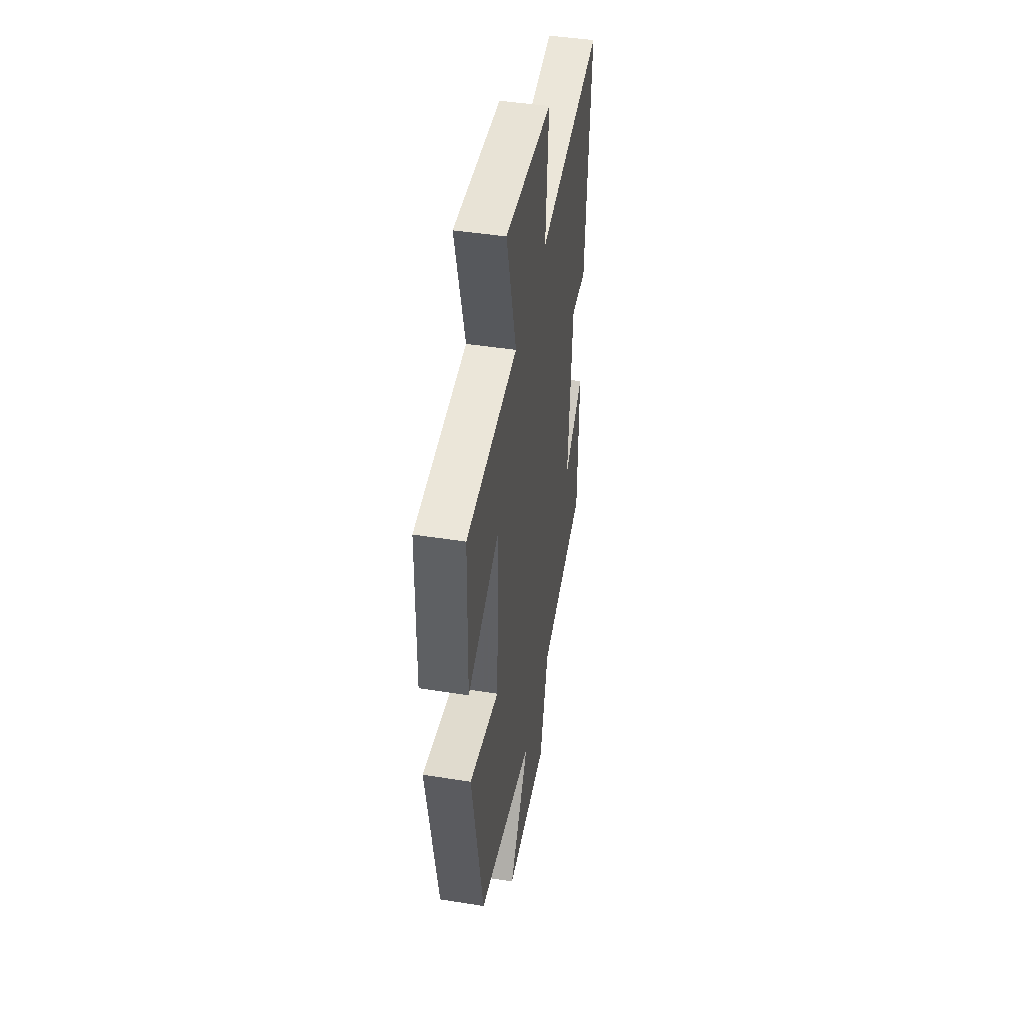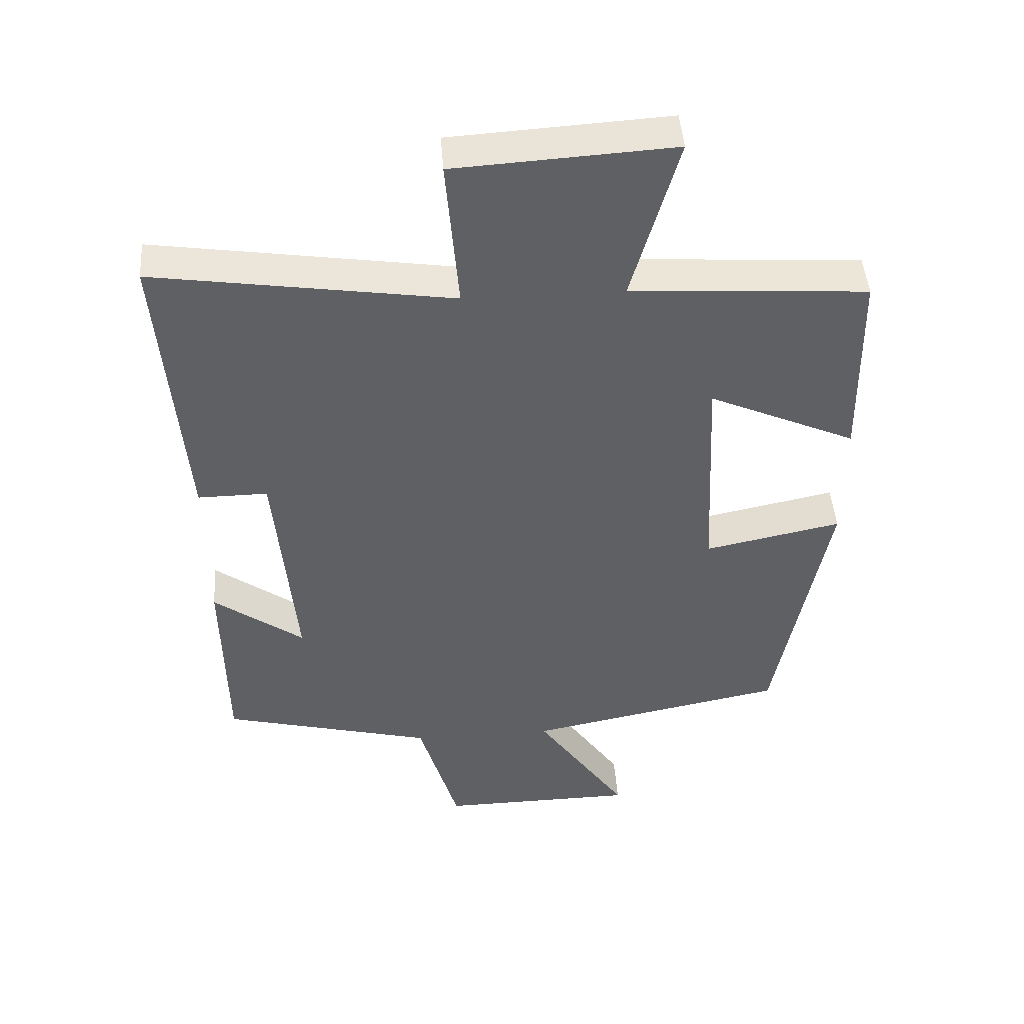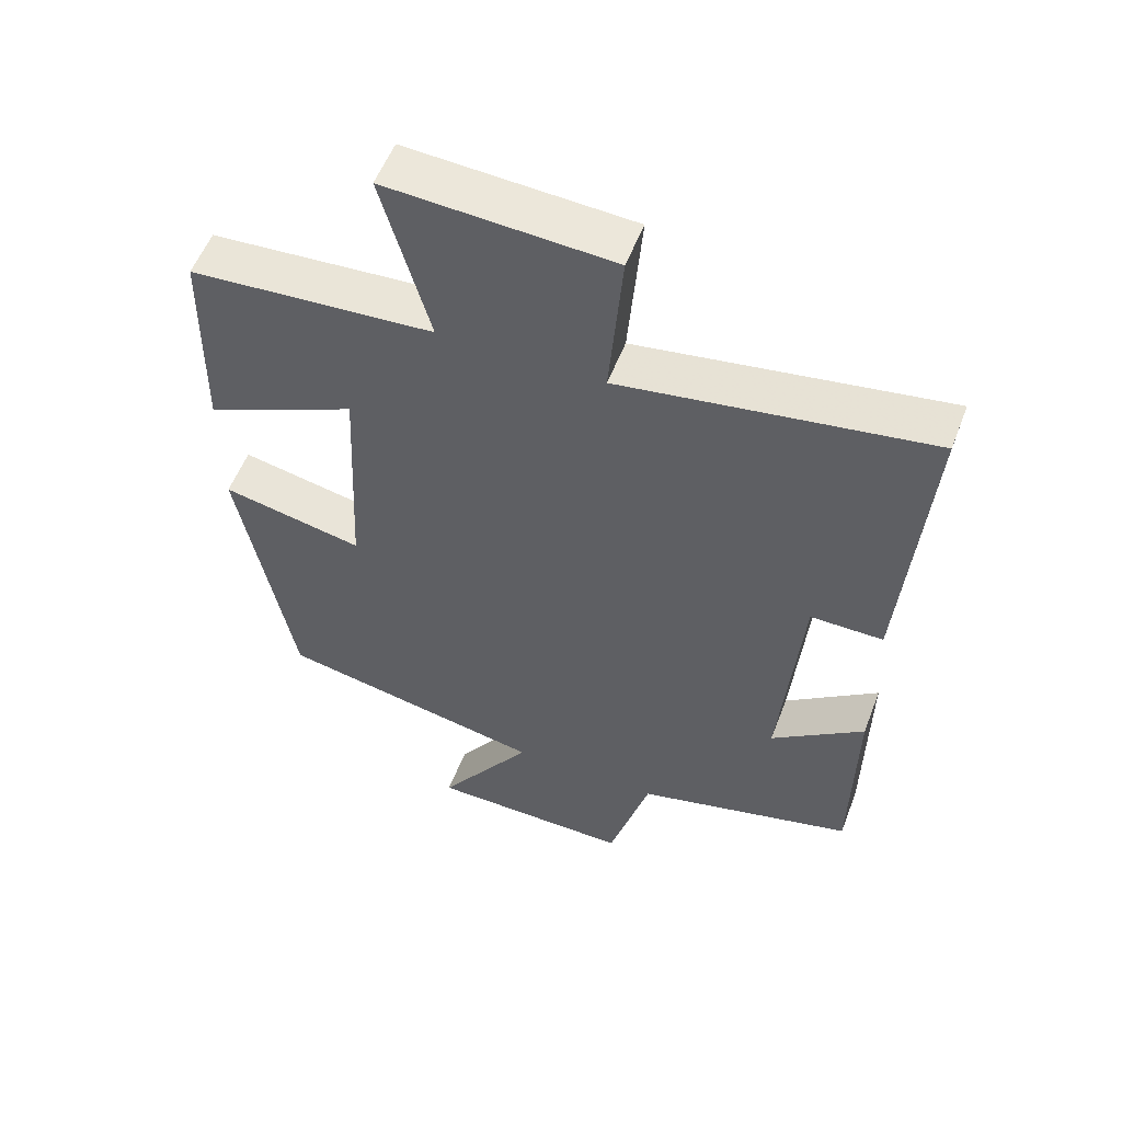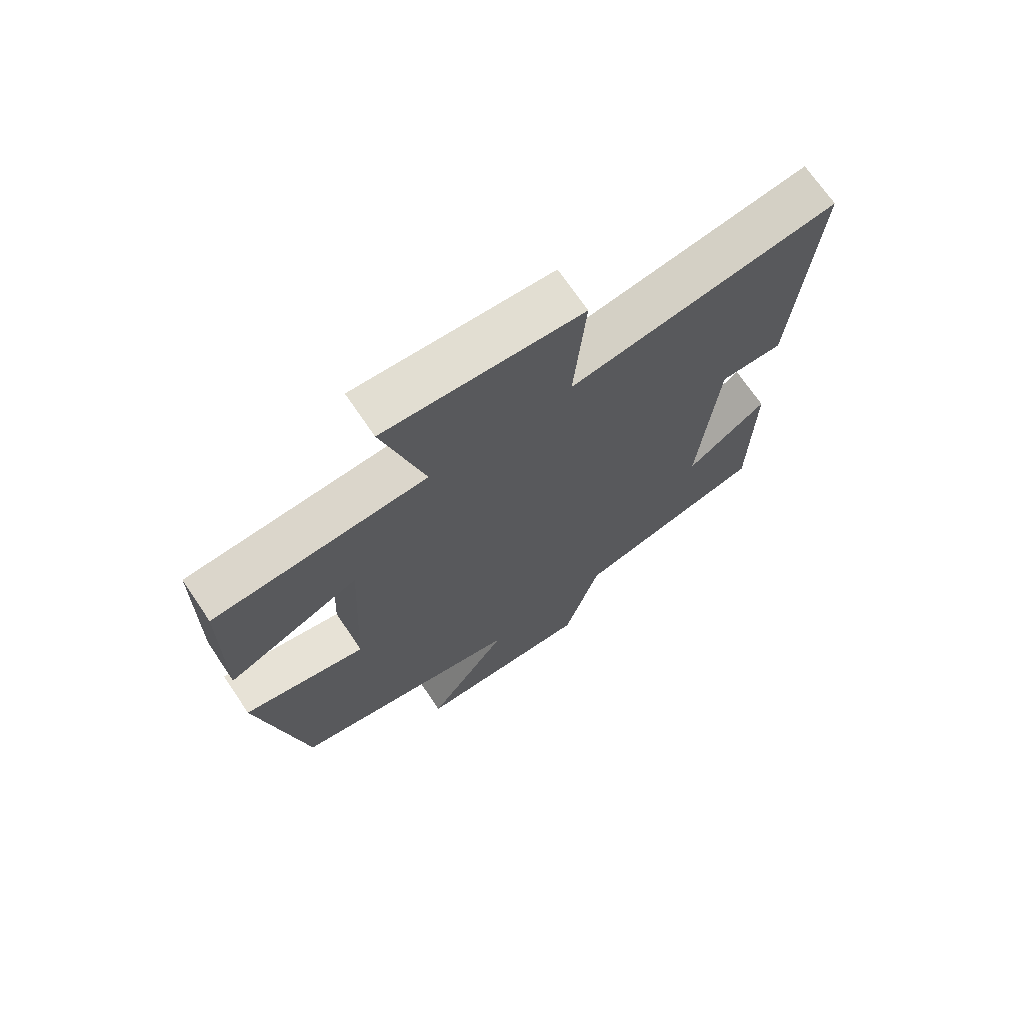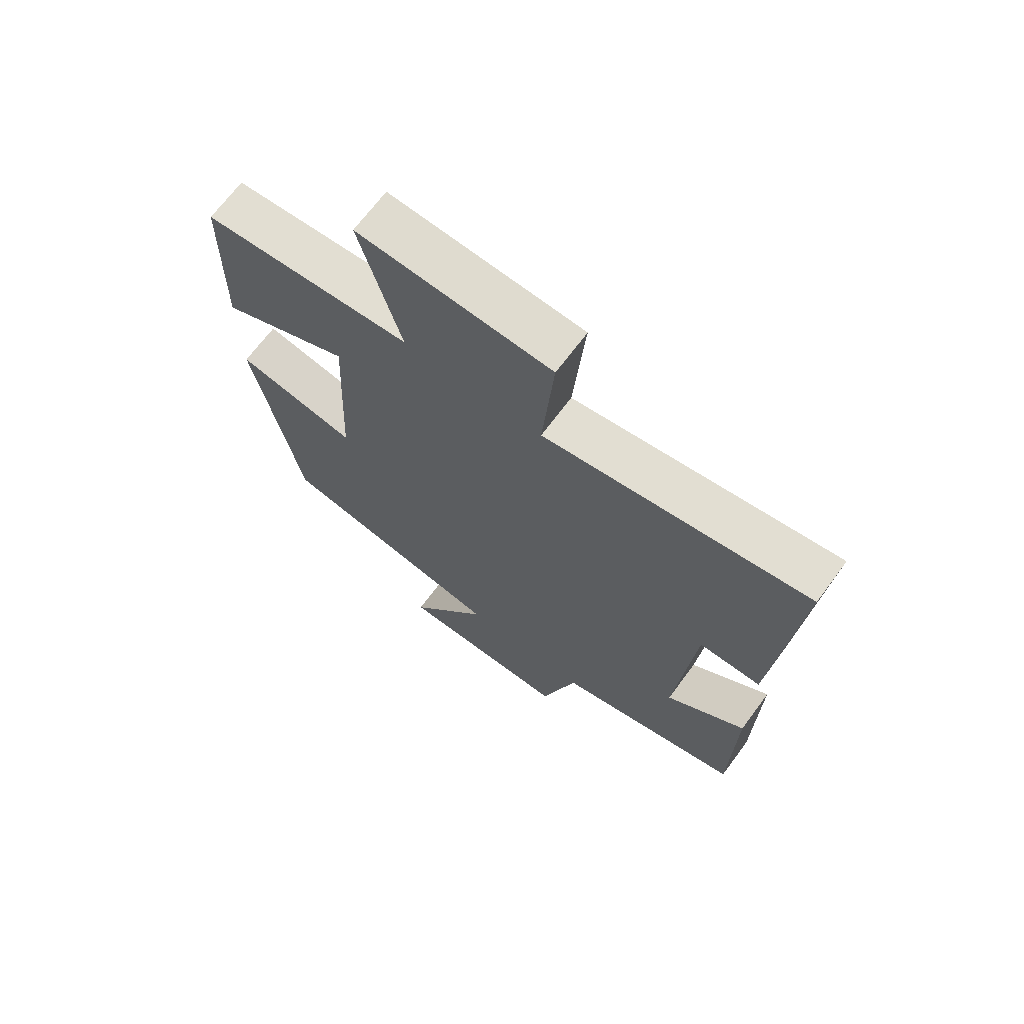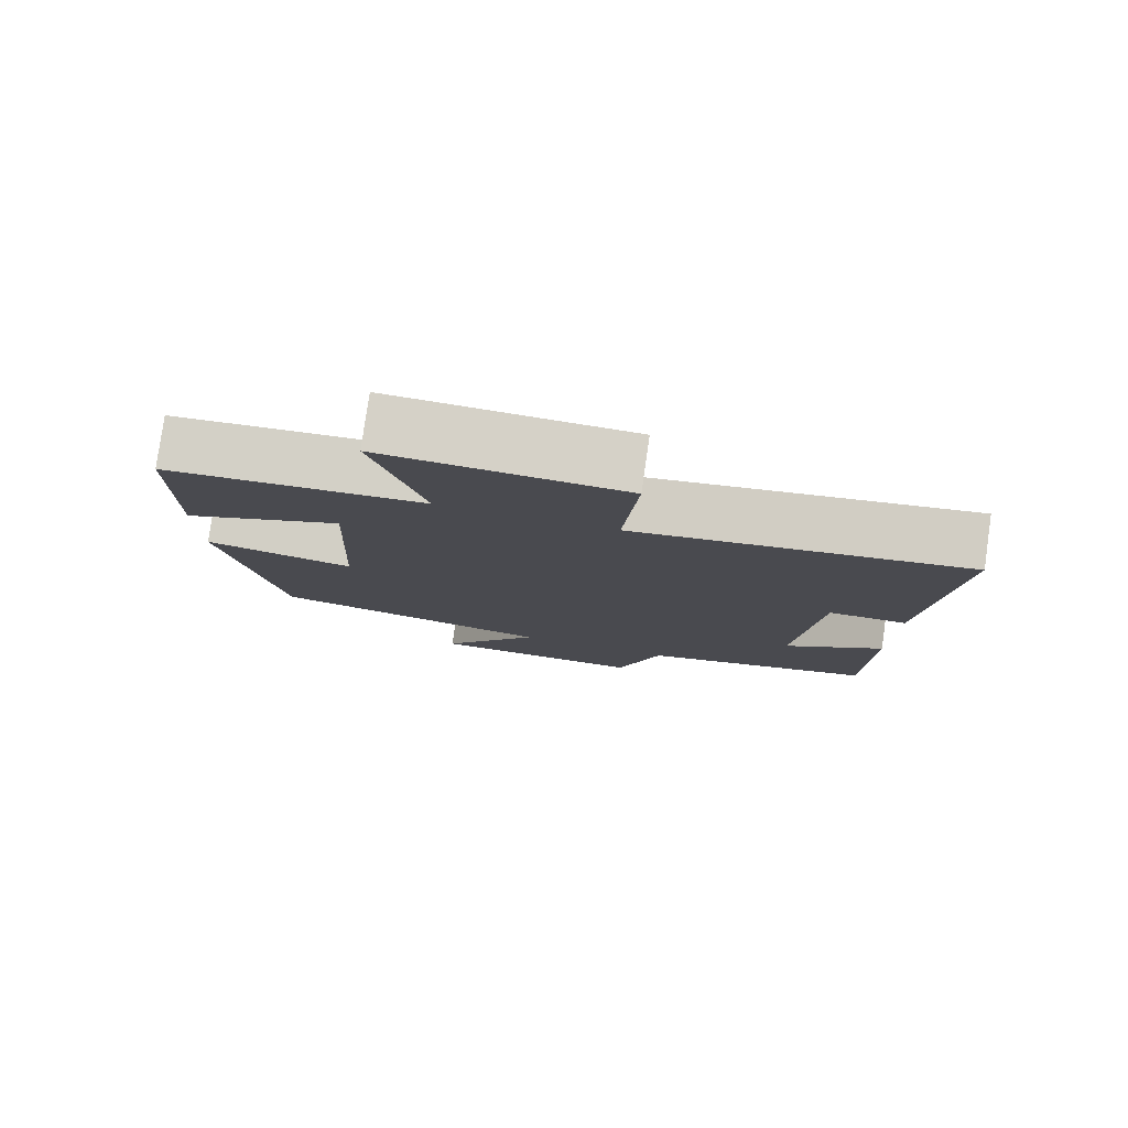
<metadata>
{"format":"obj","ext":"obj","renderer":"f3d","projection":"perspective","resolution":1024,"background":"white","views":[{"elev":44.9,"azim":100.4,"up":"+Z"},{"elev":46.3,"azim":-4.1,"up":"+Z"},{"elev":55.0,"azim":-159.2,"up":"+Z"},{"elev":70.5,"azim":145.9,"up":"+Z"},{"elev":68.8,"azim":-143.4,"up":"+Z"},{"elev":79.6,"azim":-171.9,"up":"+Z"}]}
</metadata>
<code>
v 0.495 0.07 0.477
v 0.5 0.07 0.182
v 0.28 0.07 0.281
v 0.296 0.07 -0.051
v 0.5 0.07 -0.008
v 0.423 0.07 -0.422
v 0.036 0.07 -0.5
v 0.173 0.07 -0.701
v -0.121 0.07 -0.705
v -0.18 0.07 -0.5
v -0.496 0.07 -0.418
v -0.5 0.07 -0.116
v -0.366 0.07 -0.215
v -0.396 0.07 0.127
v -0.5 0.07 0.126
v -0.535 0.07 0.567
v -0.093 0.07 0.5
v -0.112 0.07 0.728
v 0.212 0.07 0.748
v 0.143 0.07 0.5
v 0.495 0 0.477
v 0.5 0 0.182
v 0.28 0 0.281
v 0.296 0 -0.051
v 0.5 0 -0.008
v 0.423 0 -0.422
v 0.036 0 -0.5
v 0.173 0 -0.701
v -0.121 0 -0.705
v -0.18 0 -0.5
v -0.496 0 -0.418
v -0.5 0 -0.116
v -0.366 0 -0.215
v -0.396 0 0.127
v -0.5 0 0.126
v -0.535 0 0.567
v -0.093 0 0.5
v -0.112 0 0.728
v 0.212 0 0.748
v 0.143 0 0.5
f 17 18 19 20
f 1 2 3
f 20 1 3
f 17 20 3
f 16 17 3
f 15 16 3
f 14 15 3
f 13 14 3 4
f 10 11 12 13
f 5 6 7
f 4 5 7
f 13 4 7
f 10 13 7
f 7 8 9 10
f 40 39 38 37
f 23 22 21
f 23 21 40
f 23 40 37
f 23 37 36
f 23 36 35
f 23 35 34
f 24 23 34 33
f 33 32 31 30
f 27 26 25
f 27 25 24
f 27 24 33
f 27 33 30
f 30 29 28 27
f 1 21 22 2
f 2 22 23 3
f 3 23 24 4
f 4 24 25 5
f 5 25 26 6
f 6 26 27 7
f 7 27 28 8
f 8 28 29 9
f 9 29 30 10
f 10 30 31 11
f 11 31 32 12
f 12 32 33 13
f 13 33 34 14
f 14 34 35 15
f 15 35 36 16
f 16 36 37 17
f 17 37 38 18
f 18 38 39 19
f 19 39 40 20
f 20 40 21 1

</code>
